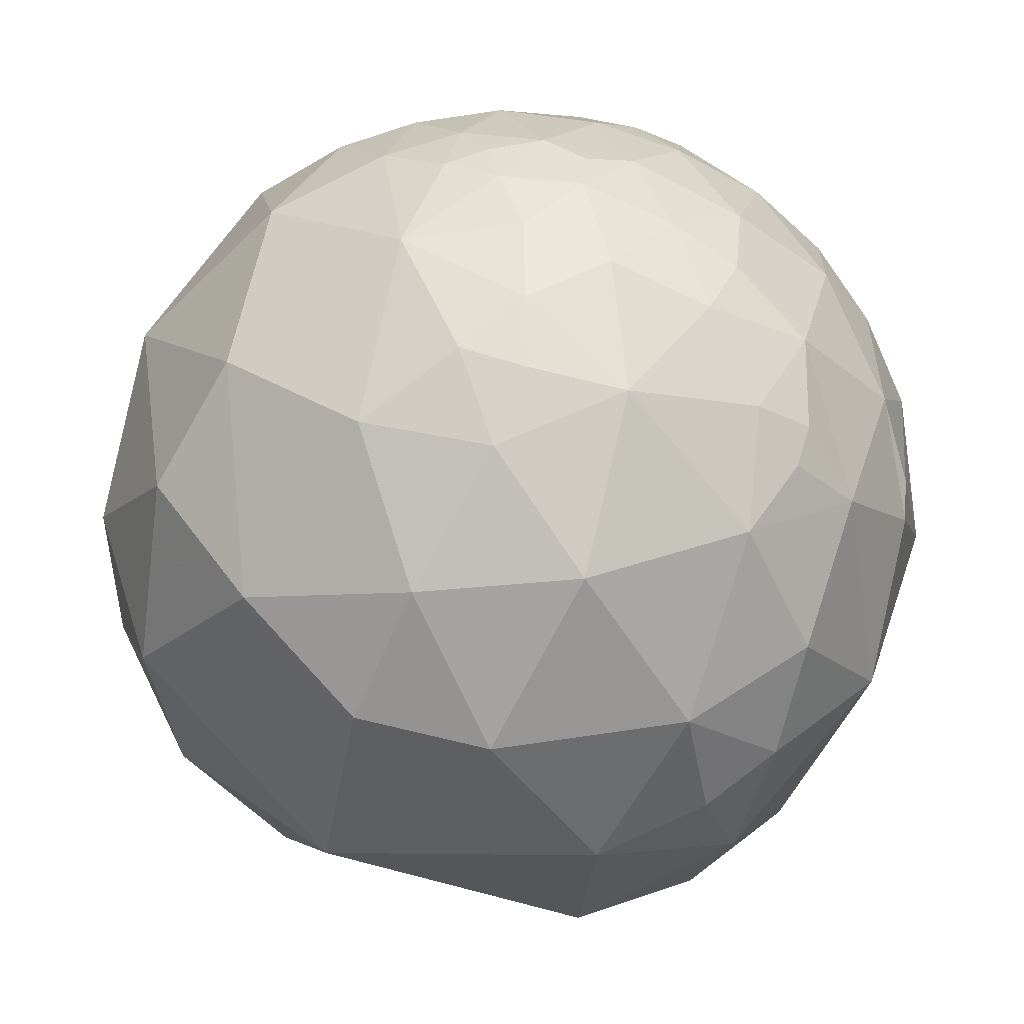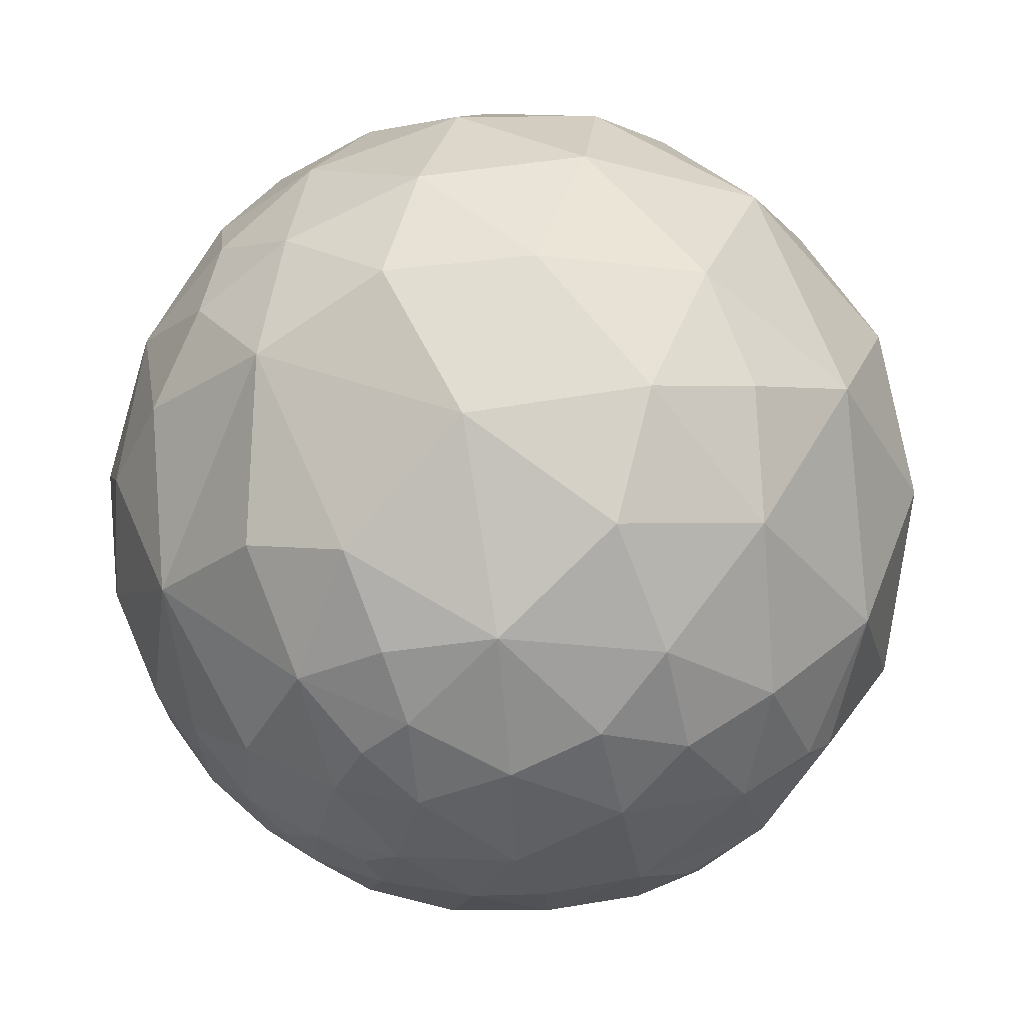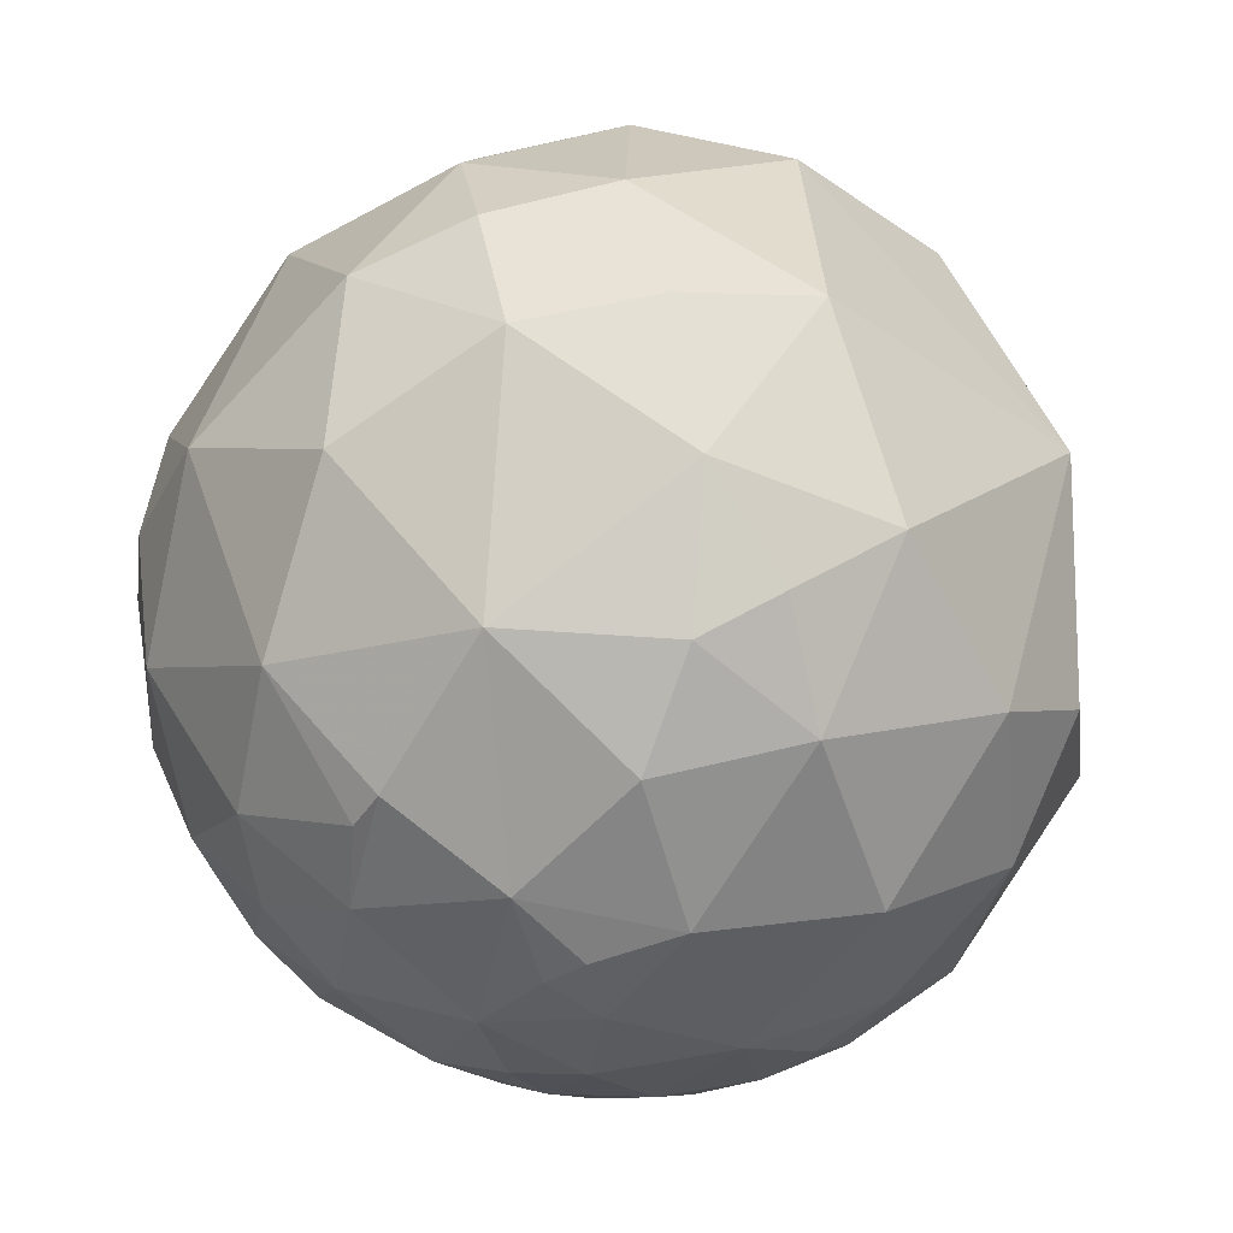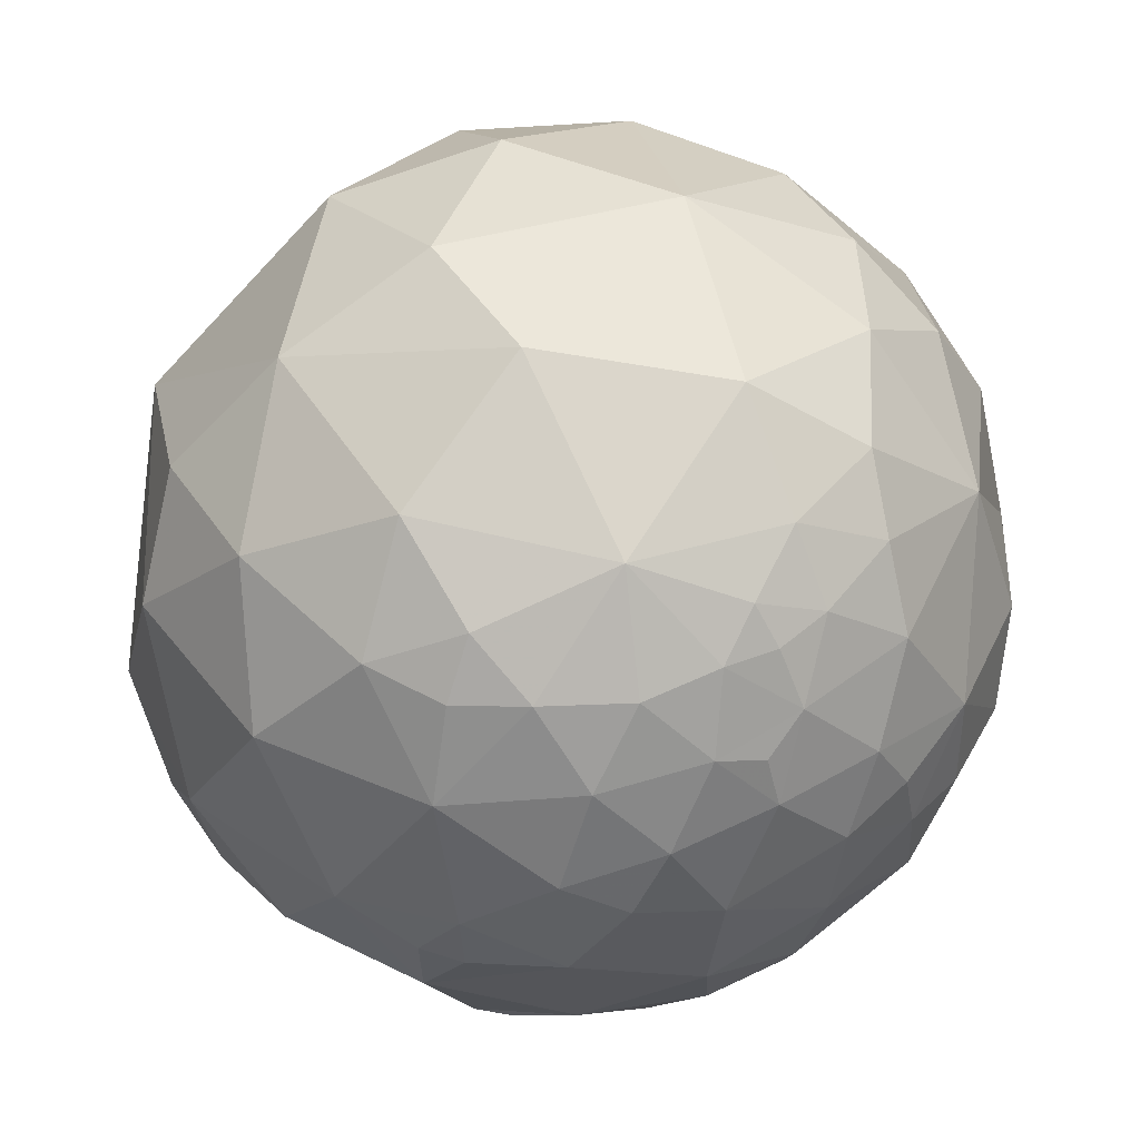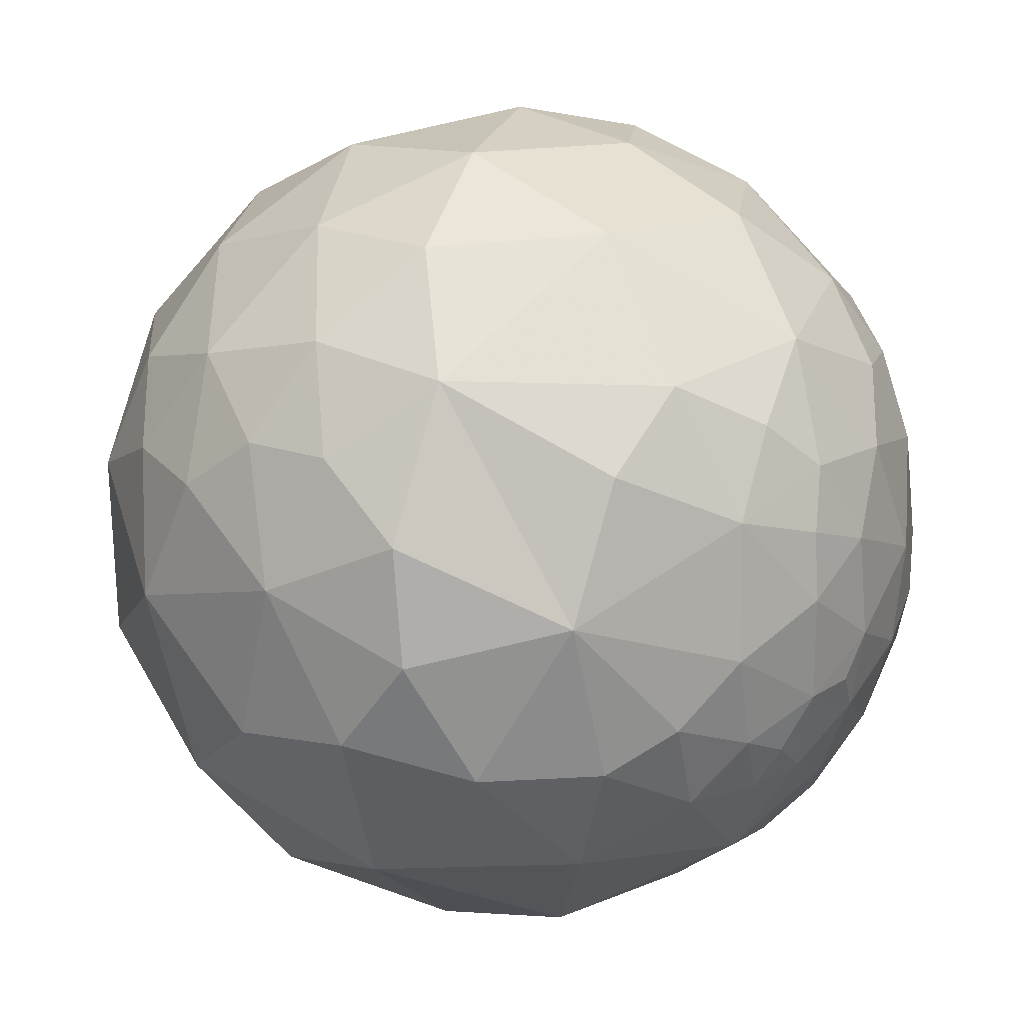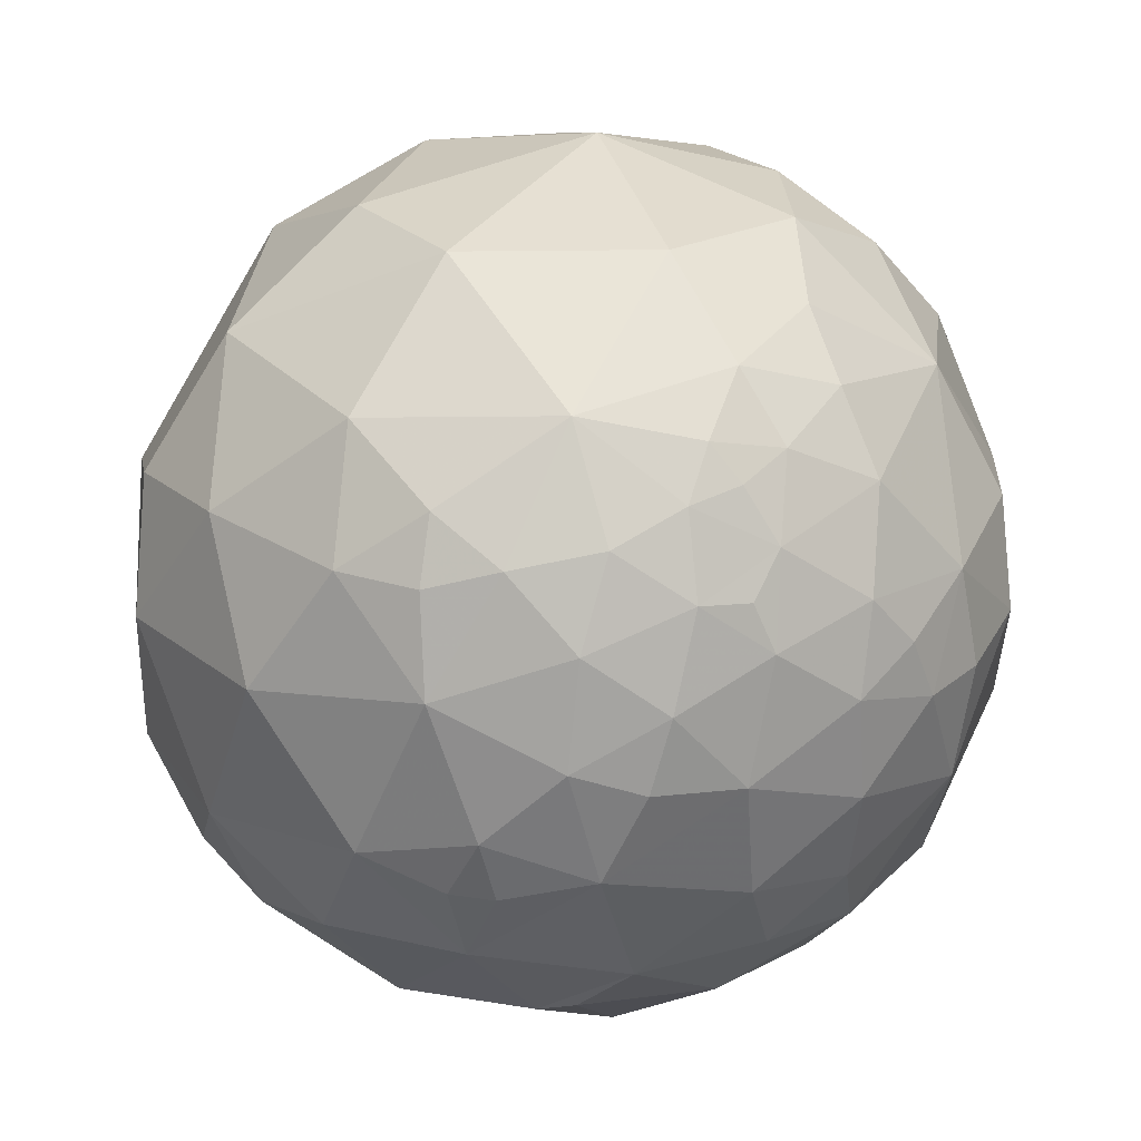
<metadata>
{"format":"obj","ext":"obj","renderer":"f3d","projection":"perspective","resolution":1024,"background":"white","views":[{"elev":-31.6,"azim":-20.6,"up":"+Z"},{"elev":-14.6,"azim":32.9,"up":"+Y"},{"elev":-22.7,"azim":140.0,"up":"+Y"},{"elev":-55.8,"azim":-89.3,"up":"+Y"},{"elev":74.9,"azim":-66.6,"up":"+Z"},{"elev":-71.9,"azim":-79.0,"up":"+Y"}]}
</metadata>
<code>
v 0.3453 -0.7664 0.5417
v 0.4789 -0.8291 0.2886
v 0.3547 -0.935 0.0002214
v 0.3642 -0.9069 -0.2121
v 0.3395 -0.8886 -0.3084
v -0.04135 -0.9055 0.4223
v 0.1197 -0.8125 0.5705
v 0.2161 -0.9221 0.3209
v 0.1748 -0.976 0.1301
v 0.2222 -0.9502 -0.2183
v -0.1536 -0.9049 0.3969
v -0.179 -0.9396 0.2916
v 0.02174 -0.9784 0.2054
v -0.1366 -0.9892 0.05303
v 0.09372 -0.9955 -0.01533
v -0.09142 -0.9615 -0.2591
v -0.3684 -0.83 0.4188
v -0.237 -0.8509 0.4688
v -0.3195 -0.9363 0.146
v -0.3613 -0.8801 0.3081
v -0.4457 -0.8771 -0.1792
v -0.3203 -0.9455 -0.0594
v -0.3084 -0.924 -0.2262
v 0.5551 0.3304 0.7633
v 0.9053 0.06191 0.4203
v 0.8181 0.3267 0.4732
v 0.7687 0.0293 0.6389
v 0.8926 0.368 -0.2603
v 0.6658 0.68 -0.3072
v 0.7674 0.6272 0.1332
v 0.9853 0.1187 0.1231
v 0.7506 0.4568 -0.4773
v -0.03387 0.4422 0.8963
v 0.2516 0.3082 0.9174
v 0.1929 0.8203 0.5384
v -0.1054 0.6905 0.7156
v 0.2505 0.5756 0.7785
v 0.546 0.6402 0.5405
v 0.09406 0.9843 -0.1496
v 0.4236 0.905 -0.03946
v 0.06858 0.9755 0.2088
v 0.4295 0.8529 0.2968
v 0.3076 0.8638 -0.399
v 0.2747 0.2638 -0.9246
v 0.5358 0.5348 -0.6534
v -0.2823 0.4952 0.8216
v -0.2714 0.3149 0.9095
v -0.3381 0.8951 0.2906
v -0.3259 0.7708 0.5475
v -0.3944 0.61 0.6873
v -0.1064 0.8698 0.4819
v -0.4768 0.8108 -0.3396
v -0.2532 0.9648 -0.0713
v -0.1051 0.9102 -0.4007
v -0.3423 0.7021 -0.6244
v 0.08389 0.7536 -0.652
v -0.5583 0.3339 0.7595
v -0.8966 0.4155 0.1531
v -0.8245 0.2953 0.4827
v -0.6215 0.6376 0.4552
v -0.8448 0.4838 -0.2286
v -0.6804 0.6753 -0.2847
v -0.6441 0.765 -0.004018
v -0.8589 0.144 -0.4915
v -0.6562 0.5425 -0.5245
v -0.3935 0.1571 -0.9058
v 0.1943 -0.6655 0.7207
v 0.7065 -0.5209 0.4791
v 0.6541 -0.6957 0.2968
v 0.5426 -0.6859 0.4849
v 0.7406 -0.6607 -0.1227
v 0.6429 -0.7658 0.01683
v 0.802 -0.5726 0.1703
v 0.749 -0.6278 -0.2119
v 0.518 -0.7978 -0.3085
v 0.2059 -0.5596 -0.8028
v 0.4792 -0.4267 -0.767
v 0.4645 -0.6422 -0.6098
v 0.2339 -0.8475 -0.4765
v -0.1206 -0.7713 -0.6249
v -0.355 -0.8491 -0.3912
v -0.6171 -0.722 -0.3129
v -0.7801 -0.5115 0.3602
v -0.563 -0.8177 0.12
v -0.4663 -0.6042 0.6462
v -0.5671 -0.688 0.4528
v -0.4602 -0.8074 0.3691
v -0.4034 -0.7555 0.5162
v -0.278 -0.6716 0.6868
v -0.06994 -0.7736 0.6298
v 0.1997 -0.5253 0.8272
v -0.02645 -0.5592 0.8286
v 0.05524 -0.7138 0.6982
v 0.4493 -0.04422 0.8923
v 0.6946 -0.2727 0.6657
v 0.441 -0.507 0.7406
v 0.8961 -0.2375 0.375
v 0.955 -0.02712 -0.2955
v 0.923 -0.3774 -0.07594
v 0.7784 0.1655 -0.6055
v 0.7544 -0.398 -0.5219
v 0.5554 0.2262 -0.8002
v 0.5167 -0.1065 -0.8495
v 0.3466 -0.3309 -0.8777
v -0.2054 -0.4273 -0.8805
v -0.486 -0.3318 -0.8085
v 0.1382 -0.1862 -0.9727
v -0.7484 -0.3427 -0.5679
v -0.4539 -0.6172 -0.6427
v -0.9795 0.1586 -0.1246
v -0.9372 -0.2348 -0.258
v -0.8597 -0.5051 -0.07574
v -0.9643 -0.07973 0.2527
v -0.7409 -0.2425 0.6263
v -0.7833 0.06205 0.6186
v -0.6154 -0.4935 0.6146
v -0.3953 0.09778 0.9133
v -0.6052 -0.01438 0.7959
v -0.3955 -0.3195 0.8611
v -0.0368 0.1469 0.9885
v 0.1695 -0.3151 0.9338
v -0.07672 -0.2776 0.9576
f 6 7 90
f 15 3 9
f 79 5 10
f 10 5 4
f 6 90 18
f 6 18 11
f 6 11 12
f 12 13 6
f 14 15 13
f 26 27 25
f 30 38 26
f 38 24 26
f 26 24 27
f 30 31 28
f 28 29 30
f 47 120 33
f 33 120 34
f 33 34 37
f 38 42 35
f 35 37 38
f 41 42 40
f 40 39 41
f 44 56 45
f 46 57 47
f 50 57 46
f 48 60 49
f 49 60 50
f 51 48 49
f 54 52 53
f 54 56 55
f 55 52 54
f 59 60 58
f 60 63 58
f 62 61 63
f 66 64 65
f 72 71 73
f 74 75 101
f 76 77 78
f 78 79 76
f 80 105 76
f 109 80 81
f 21 84 82
f 86 83 84
f 84 87 86
f 87 88 86
f 85 88 89
f 90 92 89
f 92 67 91
f 92 93 67
f 95 94 96
f 97 68 73
f 99 98 31
f 100 98 101
f 100 101 103
f 44 102 103
f 103 107 44
f 104 107 103
f 105 106 66
f 105 66 107
f 108 106 109
f 111 110 64
f 113 114 115
f 83 114 113
f 114 118 115
f 117 118 119
f 94 120 121
f 121 120 122
f 8 1 7
f 8 7 6
f 1 8 2
f 70 1 2
f 8 9 3
f 10 4 3
f 10 3 15
f 11 18 12
f 12 14 13
f 15 9 13
f 16 15 14
f 15 16 10
f 10 16 79
f 20 18 17
f 12 20 19
f 19 22 14
f 21 23 22
f 37 36 33
f 37 35 36
f 24 37 34
f 26 25 31
f 26 31 30
f 40 29 43
f 42 30 40
f 30 29 40
f 41 35 42
f 28 32 29
f 29 32 45
f 43 45 56
f 39 40 43
f 49 36 51
f 36 35 51
f 46 36 50
f 50 36 49
f 33 46 47
f 54 53 39
f 55 65 52
f 60 48 63
f 59 57 60
f 62 63 52
f 63 53 52
f 61 58 63
f 66 65 55
f 61 62 65
f 70 2 69
f 70 68 96
f 70 69 68
f 70 96 1
f 1 96 67
f 2 3 72
f 69 72 73
f 69 73 68
f 4 5 75
f 71 72 74
f 72 75 74
f 99 73 71
f 31 97 99
f 99 97 73
f 99 101 98
f 97 25 27
f 94 95 27
f 24 94 27
f 98 28 31
f 78 75 79
f 101 75 78
f 80 79 16
f 79 80 76
f 23 21 81
f 104 77 76
f 102 100 103
f 107 76 105
f 104 76 107
f 108 66 106
f 44 45 102
f 66 55 56
f 64 66 108
f 21 82 81
f 84 20 87
f 19 20 84
f 87 17 88
f 112 82 84
f 112 111 108
f 108 82 112
f 108 111 64
f 109 82 108
f 110 111 113
f 113 58 110
f 116 83 86
f 116 86 85
f 83 116 114
f 64 110 61
f 110 58 61
f 58 113 59
f 59 113 115
f 115 118 57
f 57 59 115
f 89 18 90
f 85 86 88
f 90 7 93
f 92 90 93
f 91 67 96
f 85 89 119
f 118 114 119
f 119 114 116
f 122 92 121
f 92 91 121
f 119 122 120
f 120 117 119
f 121 96 94
f 47 57 117
f 94 34 120
f 8 3 2
f 6 13 8
f 9 8 13
f 18 20 12
f 19 14 12
f 22 23 16
f 14 22 16
f 37 24 38
f 30 42 38
f 45 43 29
f 36 46 33
f 53 48 41
f 41 39 53
f 41 48 51
f 41 51 35
f 54 43 56
f 39 43 54
f 60 57 50
f 48 53 63
f 62 52 65
f 69 2 72
f 72 3 75
f 3 4 75
f 97 95 68
f 95 96 68
f 99 71 74
f 74 101 99
f 97 27 95
f 25 97 31
f 100 32 28
f 28 98 100
f 75 5 79
f 81 16 23
f 81 80 16
f 104 103 77
f 103 101 77
f 101 78 77
f 106 105 109
f 105 80 109
f 45 32 100
f 100 102 45
f 107 66 44
f 44 66 56
f 84 21 22
f 84 22 19
f 20 17 87
f 82 109 81
f 84 83 112
f 113 111 112
f 112 83 113
f 61 65 64
f 88 18 89
f 17 18 88
f 7 1 67
f 67 93 7
f 85 119 116
f 92 122 119
f 92 119 89
f 91 96 121
f 117 57 118
f 47 117 120
f 24 34 94

</code>
